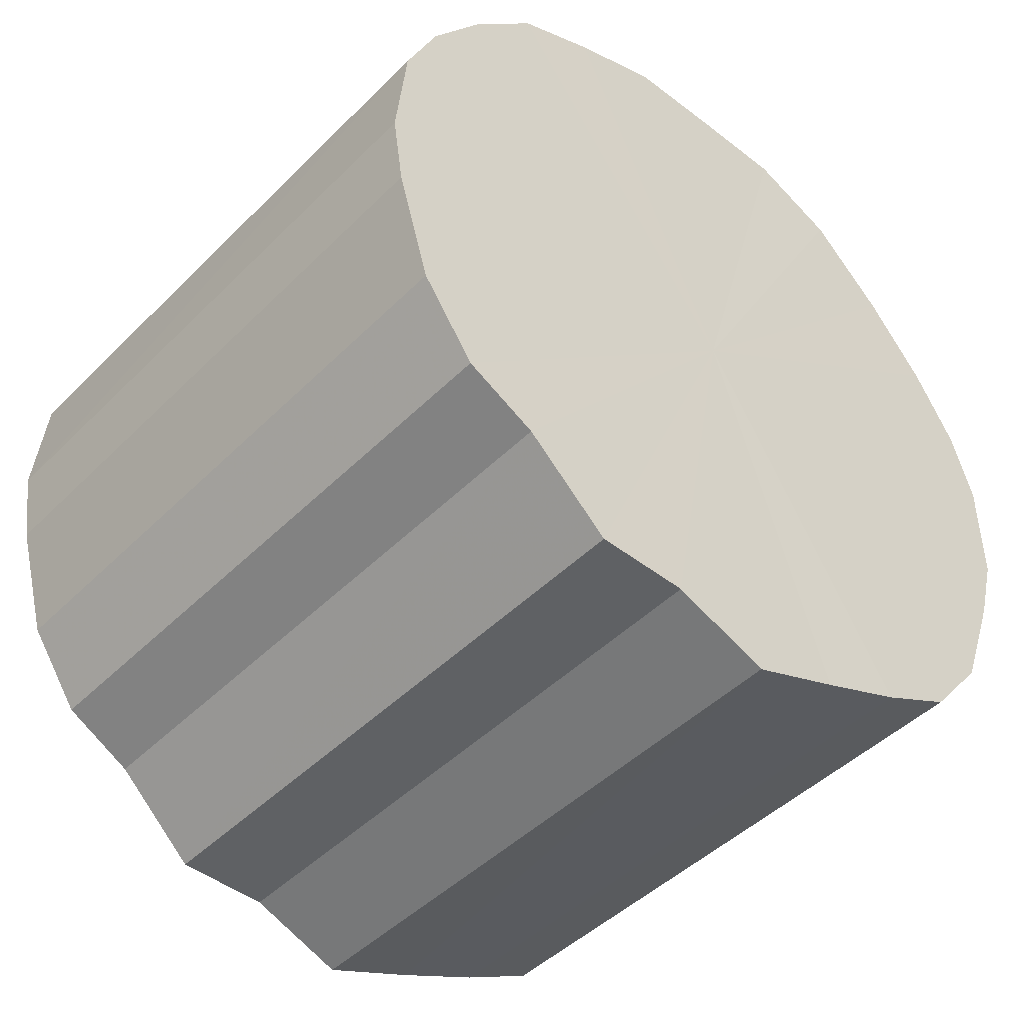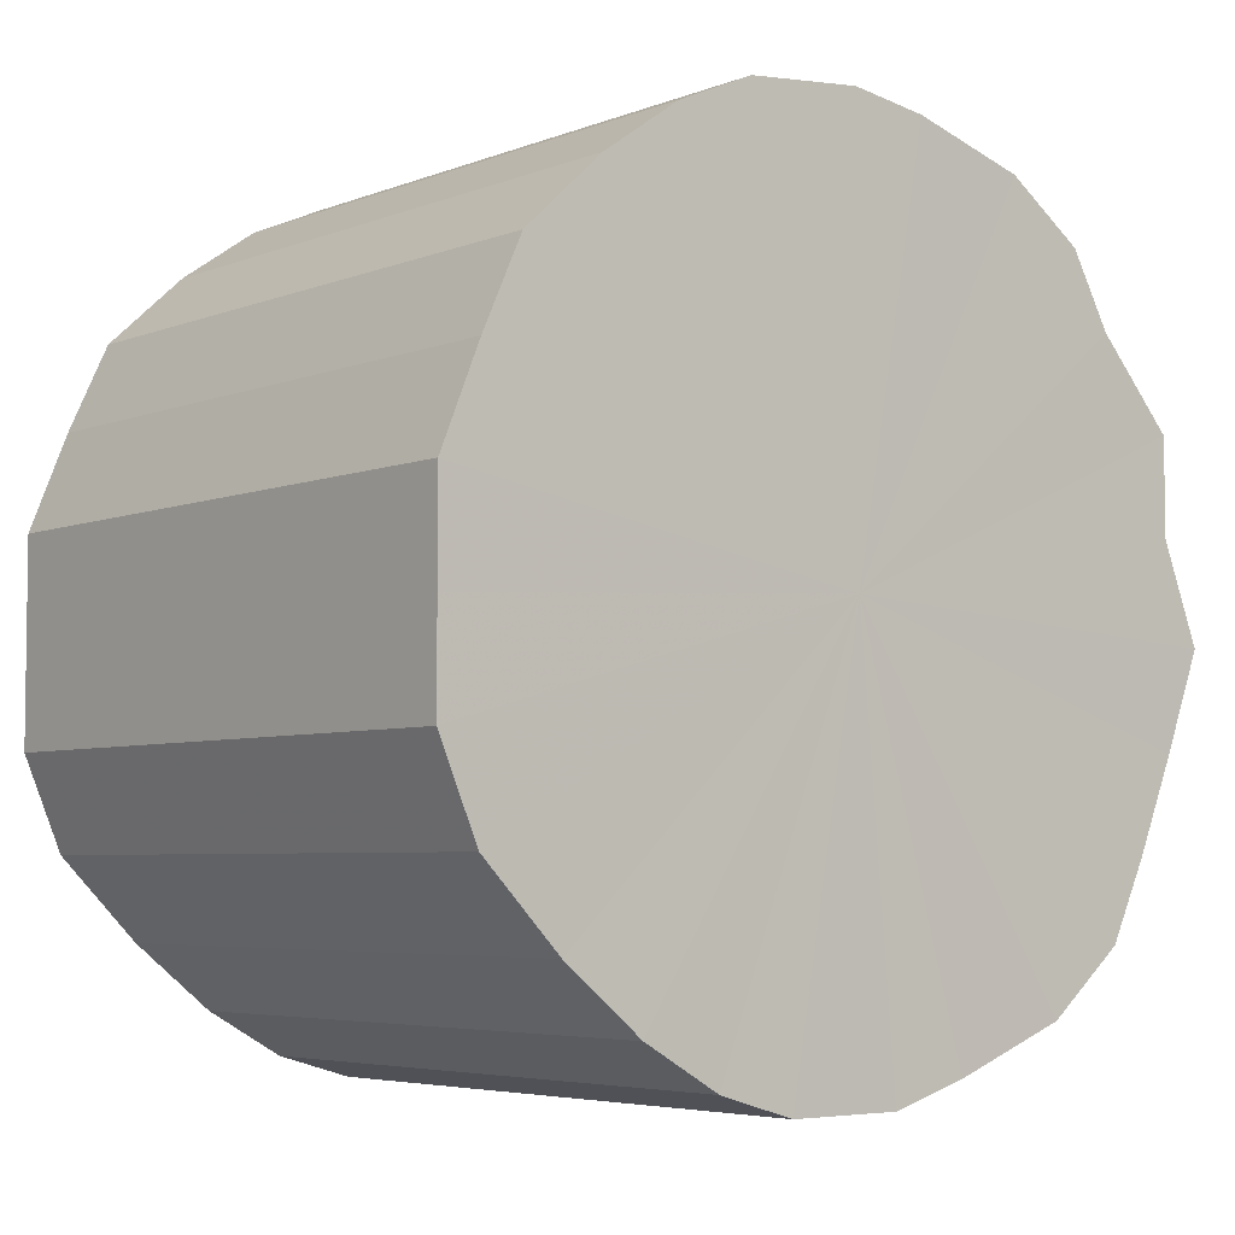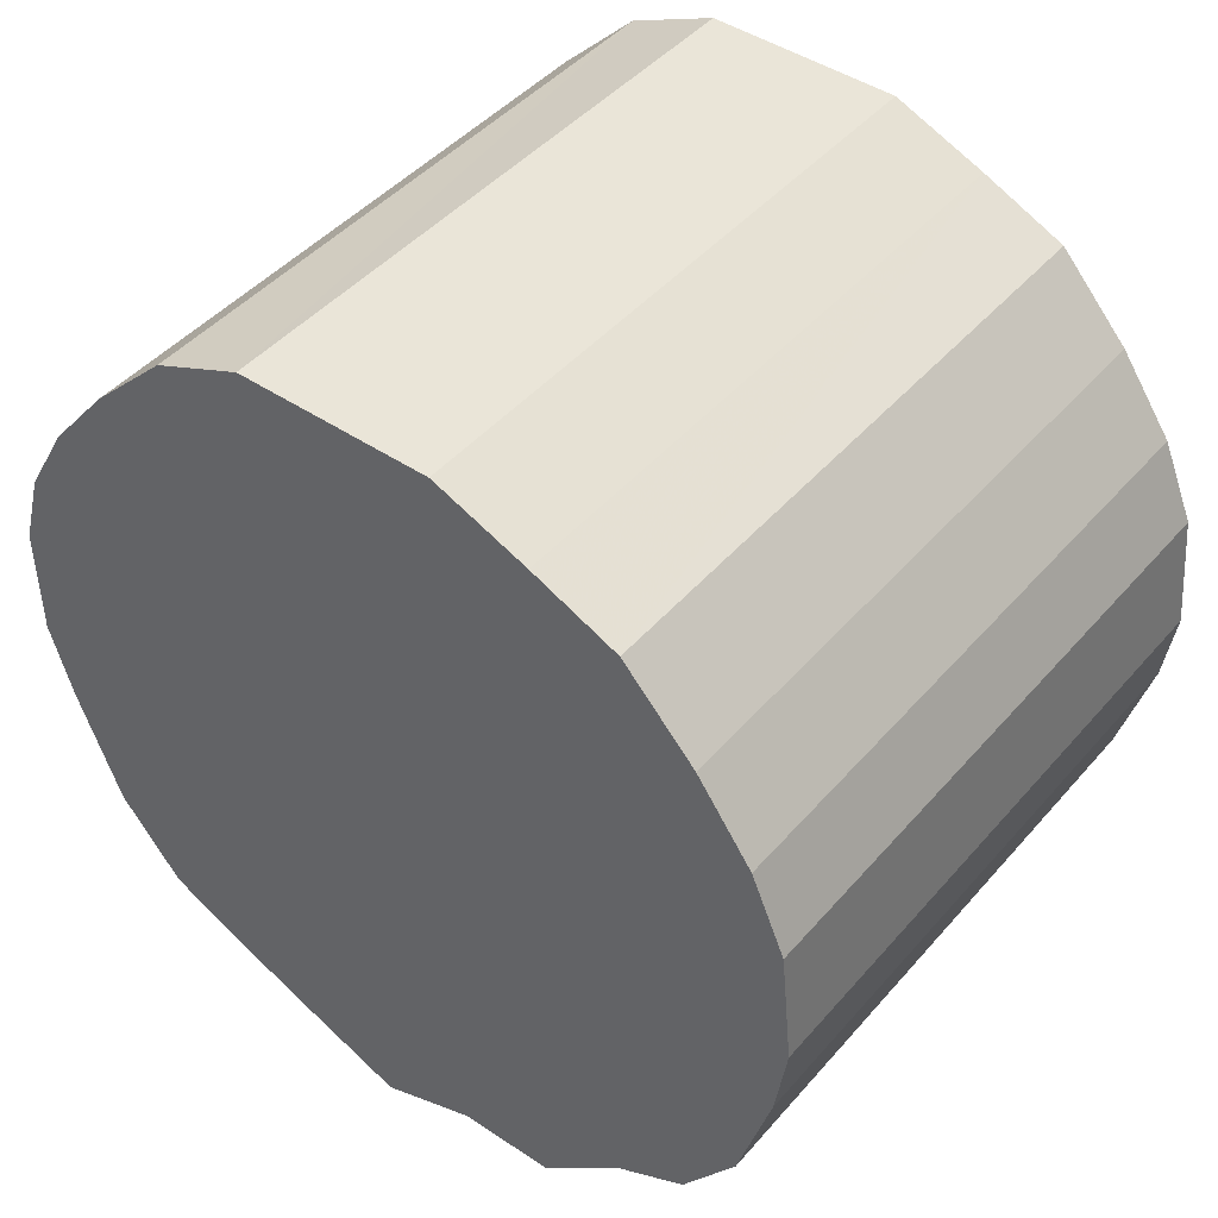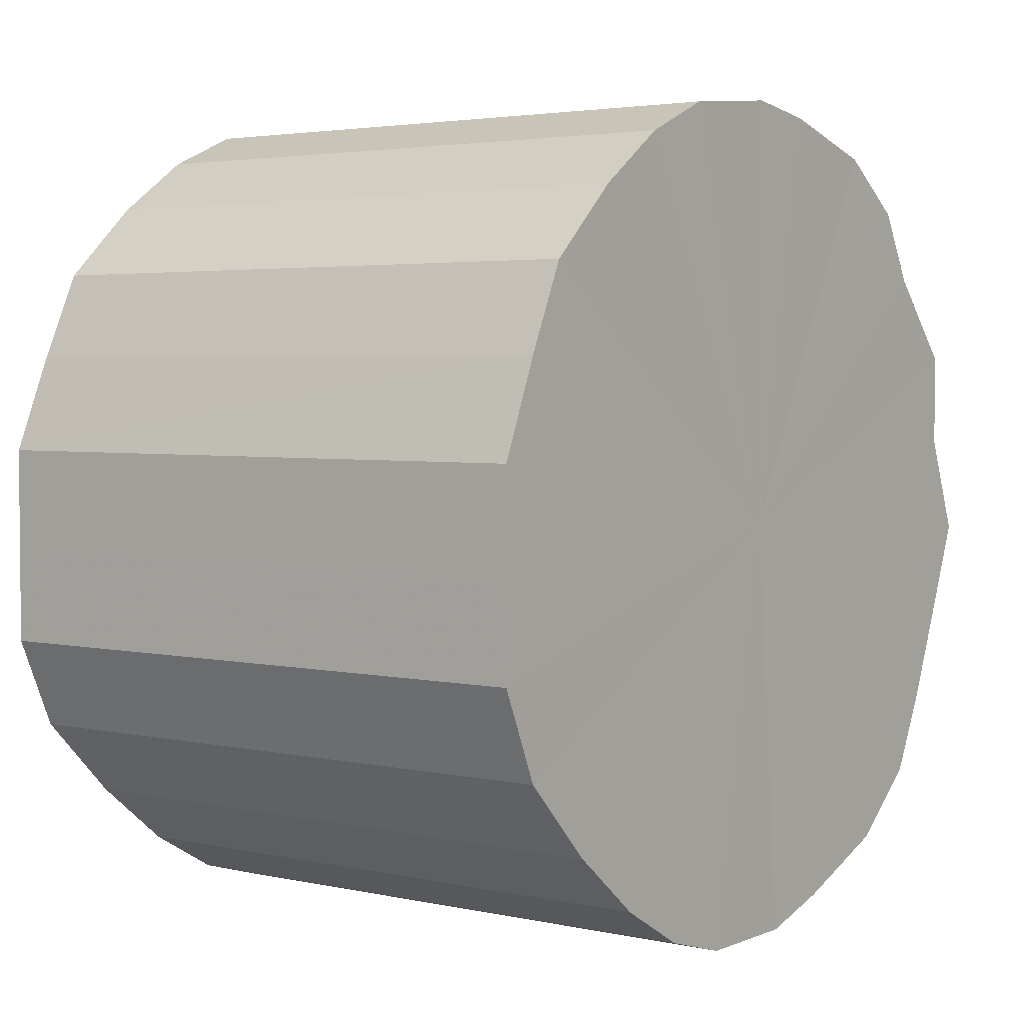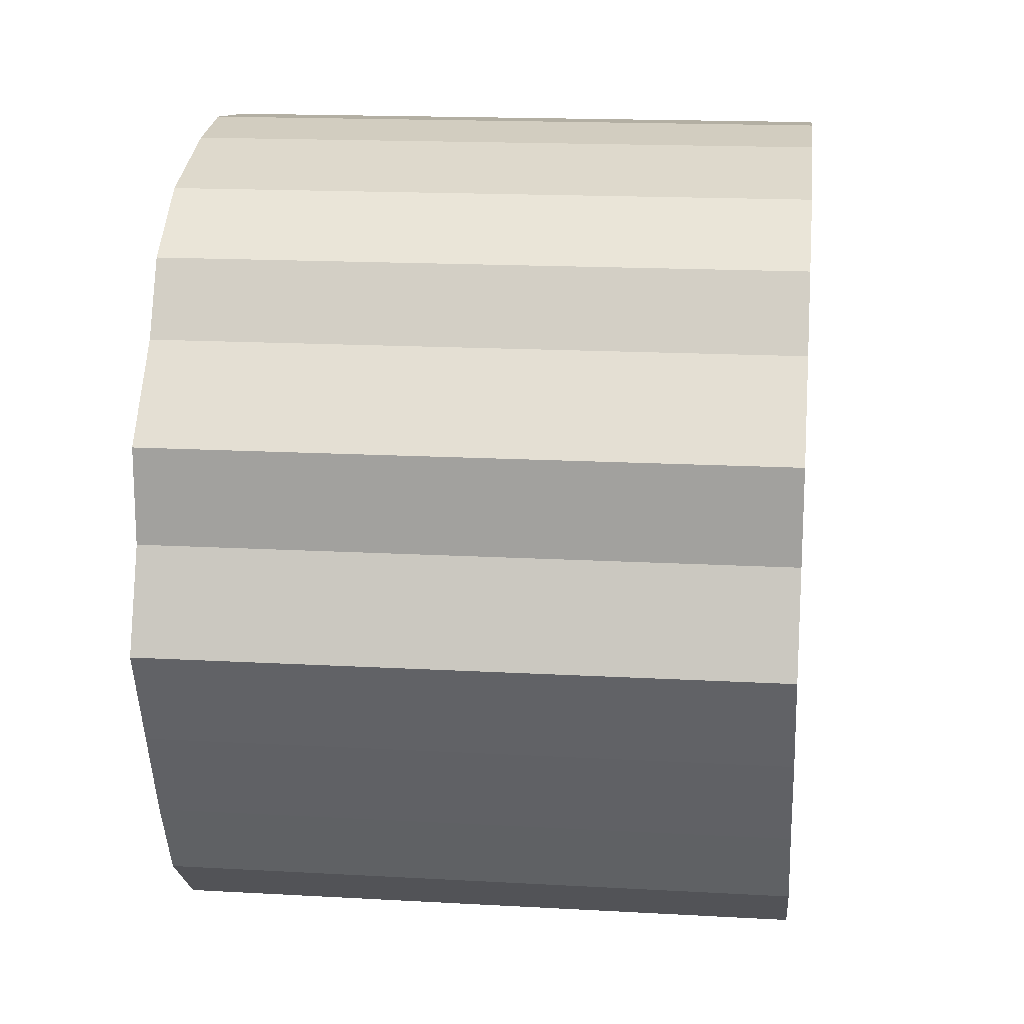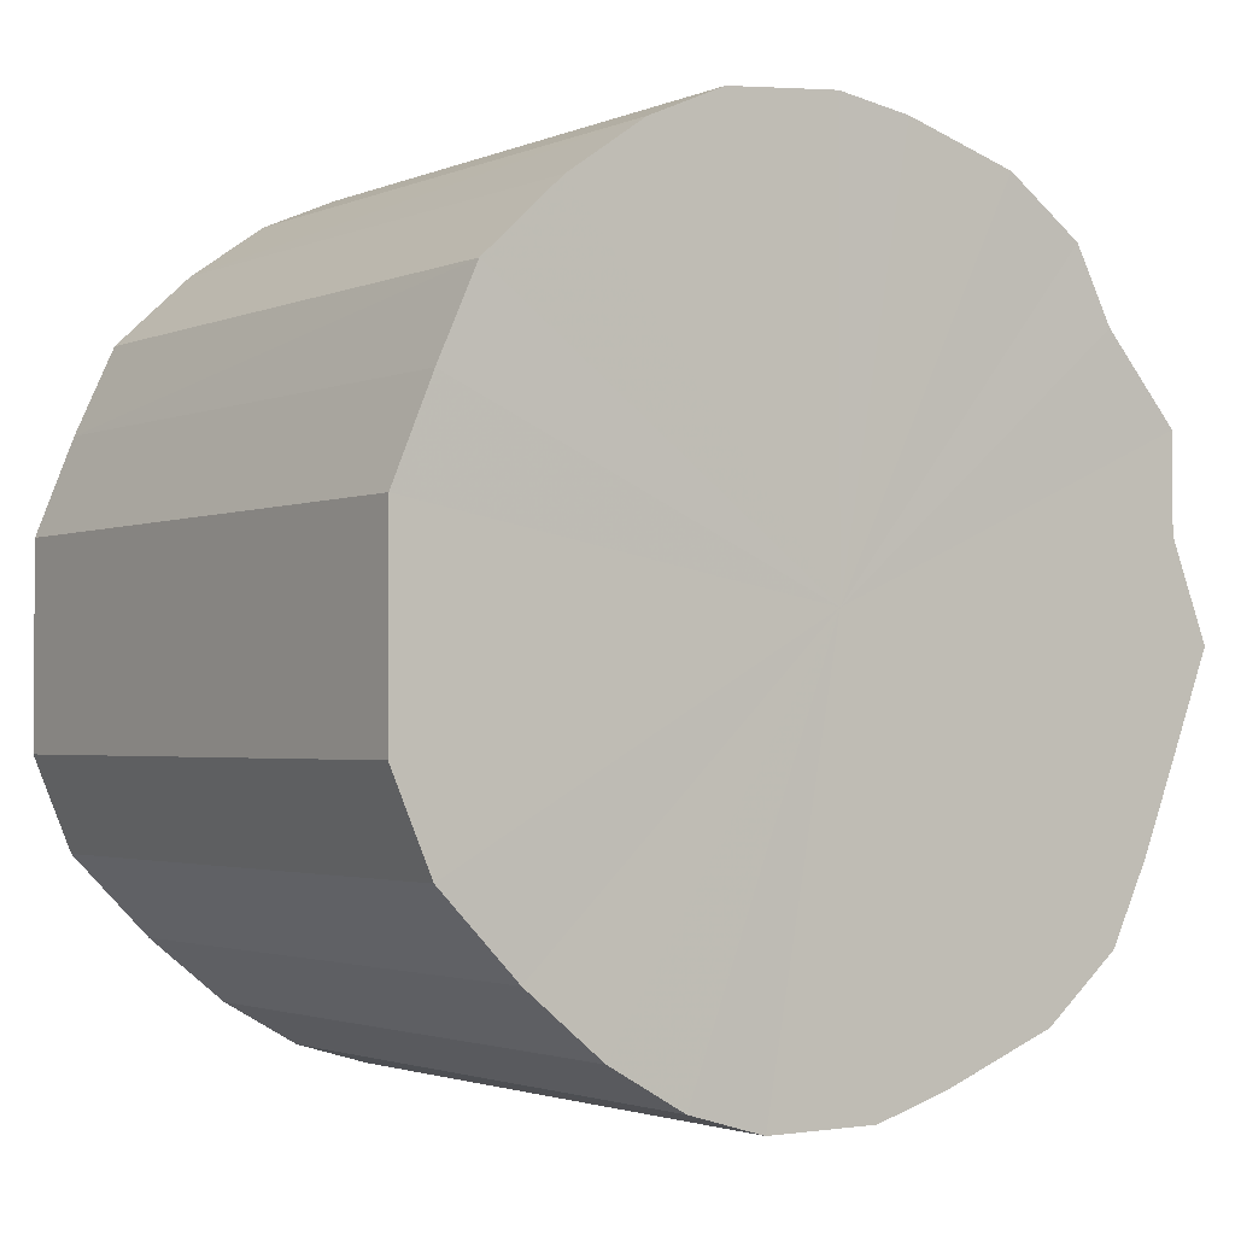
<metadata>
{"format":"obj","ext":"obj","renderer":"f3d","projection":"perspective","resolution":1024,"background":"white","views":[{"elev":-45.9,"azim":48.4,"up":"+Y"},{"elev":-5.0,"azim":-129.6,"up":"+Z"},{"elev":44.9,"azim":-52.1,"up":"+Y"},{"elev":3.3,"azim":-143.4,"up":"+Z"},{"elev":16.6,"azim":6.5,"up":"+Z"},{"elev":-2.2,"azim":-125.5,"up":"+Z"}]}
</metadata>
<code>
o 6967
v 2234 1856 7.469
v 2234 1856 7.466
v 2234 1856 7.469
v 2234 1856 7.457
v 2234 1856 7.466
v 2234 1856 7.466
v 2234 1856 7.466
v 2234 1856 7.443
v 2234 1856 7.457
v 2234 1856 7.457
v 2234 1856 7.457
v 2234 1855 7.425
v 2234 1856 7.443
v 2234 1856 7.443
v 2234 1856 7.443
v 2234 1855 7.403
v 2234 1855 7.425
v 2234 1856 7.425
v 2234 1856 7.425
v 2234 1855 7.379
v 2234 1855 7.403
v 2234 1856 7.403
v 2234 1856 7.403
v 2234 1855 7.353
v 2234 1855 7.379
v 2234 1856 7.379
v 2234 1856 7.379
v 2234 1855 7.328
v 2234 1855 7.353
v 2234 1856 7.353
v 2234 1856 7.353
v 2234 1855 7.305
v 2234 1855 7.328
v 2234 1856 7.328
v 2234 1856 7.328
v 2234 1855 7.284
v 2234 1855 7.305
v 2234 1856 7.305
v 2234 1856 7.305
v 2234 1856 7.268
v 2234 1855 7.284
v 2234 1856 7.284
v 2234 1856 7.284
v 2234 1856 7.257
v 2234 1856 7.268
v 2234 1856 7.268
v 2234 1856 7.268
v 2234 1856 7.251
v 2234 1856 7.257
v 2234 1856 7.257
v 2234 1856 7.257
v 2234 1856 7.251
v 2234 1856 7.251
v 2234 1856 7.251
v 2234 1856 7.469
v 2234 1856 7.466
v 2234 1856 7.466
v 2234 1856 7.457
v 2234 1856 7.457
v 2234 1856 7.466
v 2234 1856 7.469
v 2234 1856 7.457
v 2234 1856 7.466
v 2234 1856 7.443
v 2234 1856 7.443
v 2234 1856 7.443
v 2234 1856 7.457
v 2234 1856 7.425
v 2234 1856 7.443
v 2234 1855 7.425
v 2234 1855 7.425
v 2234 1856 7.403
v 2234 1856 7.425
v 2234 1856 7.379
v 2234 1856 7.403
v 2234 1855 7.403
v 2234 1855 7.403
v 2234 1856 7.353
v 2234 1856 7.379
v 2234 1856 7.328
v 2234 1856 7.353
v 2234 1855 7.379
v 2234 1855 7.379
v 2234 1856 7.305
v 2234 1856 7.328
v 2234 1856 7.284
v 2234 1856 7.305
v 2234 1855 7.353
v 2234 1855 7.353
v 2234 1856 7.268
v 2234 1856 7.284
v 2234 1856 7.257
v 2234 1856 7.268
v 2234 1855 7.328
v 2234 1855 7.328
v 2234 1856 7.251
v 2234 1856 7.257
v 2234 1856 7.251
v 2234 1856 7.251
v 2234 1855 7.305
v 2234 1855 7.305
v 2234 1856 7.257
v 2234 1856 7.251
v 2234 1856 7.268
v 2234 1856 7.257
v 2234 1855 7.284
v 2234 1855 7.284
v 2234 1856 7.268
v 2234 1856 7.36
v 2234 1856 7.466
v 2234 1856 7.469
v 2234 1856 7.457
v 2234 1856 7.466
v 2234 1856 7.443
v 2234 1856 7.457
v 2234 1855 7.425
v 2234 1856 7.443
v 2234 1855 7.403
v 2234 1856 7.425
v 2234 1855 7.379
v 2234 1856 7.403
v 2234 1855 7.353
v 2234 1856 7.379
v 2234 1855 7.328
v 2234 1856 7.353
v 2234 1855 7.305
v 2234 1856 7.328
v 2234 1855 7.284
v 2234 1856 7.305
v 2234 1856 7.268
v 2234 1856 7.284
v 2234 1856 7.257
v 2234 1856 7.268
v 2234 1856 7.251
v 2234 1856 7.257
v 2234 1856 7.251
v 2234 1856 7.36
v 2234 1856 7.469
v 2234 1856 7.466
v 2234 1856 7.466
v 2234 1856 7.457
v 2234 1856 7.457
v 2234 1856 7.443
v 2234 1856 7.443
v 2234 1855 7.425
v 2234 1856 7.425
v 2234 1855 7.403
v 2234 1856 7.403
v 2234 1855 7.379
v 2234 1856 7.379
v 2234 1855 7.353
v 2234 1856 7.353
v 2234 1855 7.328
v 2234 1856 7.328
v 2234 1855 7.305
v 2234 1856 7.305
v 2234 1855 7.284
v 2234 1856 7.284
v 2234 1856 7.268
v 2234 1856 7.268
v 2234 1856 7.257
v 2234 1856 7.257
v 2234 1856 7.251
v 2234 1856 7.251
f 1 2 3
f 2 4 5
f 6 1 7
f 4 8 9
f 10 6 11
f 8 12 13
f 14 10 15
f 12 16 17
f 18 14 19
f 16 20 21
f 22 18 23
f 20 24 25
f 26 22 27
f 24 28 29
f 30 26 31
f 28 32 33
f 34 30 35
f 32 36 37
f 38 34 39
f 36 40 41
f 42 38 43
f 40 44 45
f 46 42 47
f 44 48 49
f 50 46 51
f 48 52 53
f 52 50 54
f 55 56 57
f 57 58 59
f 60 61 55
f 62 63 60
f 59 64 65
f 66 67 62
f 68 69 66
f 65 70 71
f 72 73 68
f 74 75 72
f 71 76 77
f 78 79 74
f 80 81 78
f 77 82 83
f 84 85 80
f 86 87 84
f 83 88 89
f 90 91 86
f 92 93 90
f 89 94 95
f 96 97 92
f 98 99 96
f 95 100 101
f 102 103 98
f 104 105 102
f 101 106 107
f 107 108 104
f 109 110 111
f 109 112 110
f 109 111 113
f 109 114 112
f 109 113 115
f 109 116 114
f 109 115 117
f 109 118 116
f 109 117 119
f 109 120 118
f 109 119 121
f 109 122 120
f 109 121 123
f 109 124 122
f 109 123 125
f 109 126 124
f 109 125 127
f 109 128 126
f 109 127 129
f 109 130 128
f 109 129 131
f 109 132 130
f 109 131 133
f 109 134 132
f 109 133 135
f 109 136 134
f 109 135 136
f 137 138 139
f 137 140 138
f 137 139 141
f 137 142 140
f 137 141 143
f 137 144 142
f 137 143 145
f 137 146 144
f 137 145 147
f 137 148 146
f 137 147 149
f 137 150 148
f 137 149 151
f 137 152 150
f 137 151 153
f 137 154 152
f 137 153 155
f 137 156 154
f 137 155 157
f 137 158 156
f 137 157 159
f 137 160 158
f 137 159 161
f 137 162 160
f 137 161 163
f 137 164 162
f 137 163 164

</code>
